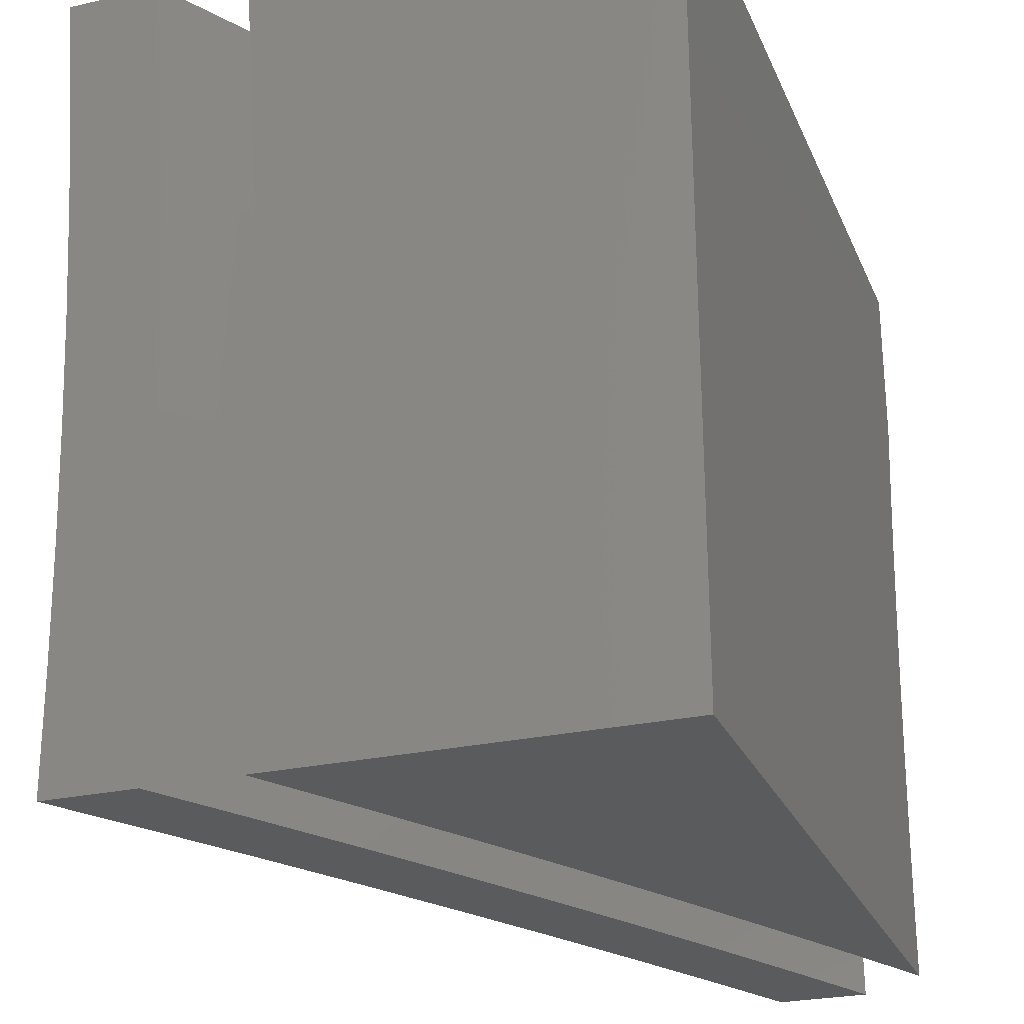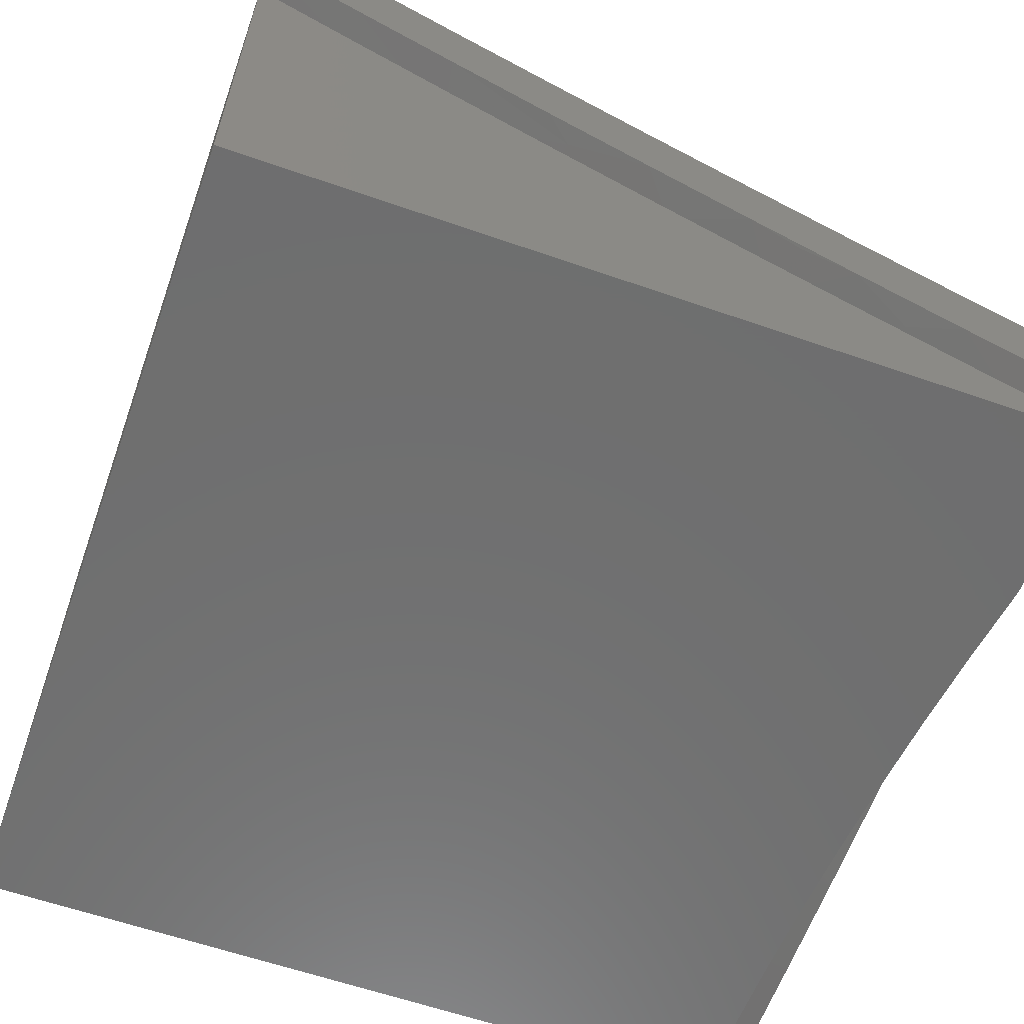
<metadata>
{"format":"stl","ext":"stl","renderer":"f3d","projection":"perspective","resolution":1024,"background":"white","views":[{"elev":-26.0,"azim":109.8,"up":"+Y"},{"elev":-60.8,"azim":160.4,"up":"+Z"}]}
</metadata>
<code>
# stl→obj: 392 verts, 776 faces
v 5 0.1431 -10.81
v 5 0 -10.81
v 5.137 0.1268 -10.74
v 5.128 0 -10.75
v 5.138 0.06339 -10.74
v 5.254 0 -10.69
v 5.276 0.06509 -10.68
v 5.381 0 -10.63
v 5.412 0.06678 -10.61
v 5.506 0 -10.56
v 5.548 0.06845 -10.54
v 5.631 0 -10.5
v 5.683 0.07012 -10.47
v 5.755 0 -10.43
v 5.817 0.07177 -10.4
v 5.878 0 -10.36
v 5.95 0.07341 -10.32
v 6 0 -10.29
v 6 0.1431 -10.29
v 6 0.2861 -10.29
v 5.947 0.2202 -10.32
v 5.949 0.1468 -10.32
v 5.816 0.1435 -10.4
v 5.682 0.1402 -10.47
v 5.547 0.1369 -10.54
v 5.411 0.1335 -10.61
v 5.274 0.1302 -10.68
v 6 0.4291 -10.28
v 5.939 0.3668 -10.32
v 5.943 0.2935 -10.32
v 5.81 0.287 -10.4
v 5.814 0.2153 -10.4
v 5.677 0.2804 -10.47
v 5.68 0.2103 -10.47
v 5.542 0.2737 -10.54
v 5.545 0.2053 -10.54
v 5.406 0.267 -10.61
v 5.409 0.2003 -10.61
v 5.27 0.2603 -10.68
v 5.272 0.1952 -10.68
v 5.132 0.2535 -10.74
v 5.135 0.1901 -10.74
v 5 0.2861 -10.8
v 6 0.572 -10.28
v 5.928 0.5133 -10.32
v 5.934 0.4401 -10.32
v 5.802 0.4302 -10.4
v 5.806 0.3586 -10.4
v 5.668 0.4203 -10.47
v 5.673 0.3504 -10.47
v 5.533 0.4103 -10.54
v 5.538 0.3421 -10.54
v 5.398 0.4003 -10.61
v 5.402 0.3337 -10.61
v 5.262 0.3902 -10.68
v 5.266 0.3252 -10.68
v 5.124 0.38 -10.74
v 5.129 0.3168 -10.74
v 6 0.7148 -10.27
v 5.914 0.6594 -10.32
v 5.922 0.5864 -10.32
v 5.789 0.5732 -10.4
v 5.796 0.5018 -10.4
v 5.656 0.56 -10.47
v 5.662 0.4902 -10.47
v 5.522 0.5467 -10.54
v 5.528 0.4786 -10.54
v 5.386 0.5334 -10.61
v 5.393 0.4669 -10.61
v 5.25 0.5199 -10.68
v 5.256 0.4551 -10.68
v 5.113 0.5063 -10.74
v 5.119 0.4432 -10.74
v 5 0.4291 -10.8
v 6 0.8575 -10.26
v 5.896 0.8051 -10.32
v 5.905 0.7323 -10.32
v 5.773 0.7159 -10.4
v 5.782 0.6446 -10.4
v 5.64 0.6994 -10.47
v 5.649 0.6298 -10.47
v 5.506 0.6828 -10.54
v 5.514 0.6148 -10.54
v 5.372 0.6661 -10.61
v 5.379 0.5998 -10.61
v 5.236 0.6493 -10.68
v 5.244 0.5846 -10.68
v 5.099 0.6323 -10.74
v 5.107 0.5694 -10.74
v 5 0.572 -10.79
v 5.886 0.8778 -10.32
v 6 1 -10.24
v 5.874 0.9503 -10.32
v 5.878 1 -10.31
v 5.755 1 -10.38
v 5.743 0.929 -10.4
v 5.631 1 -10.45
v 5.599 0.977 -10.47
v 5.506 1 -10.52
v 5.466 0.9538 -10.54
v 5.381 1 -10.58
v 5.332 0.9304 -10.61
v 5.32 0.996 -10.61
v 5.255 1 -10.64
v 5.186 0.9708 -10.68
v 5.128 1 -10.7
v 5.051 0.9455 -10.74
v 5 1 -10.76
v 5 0.8575 -10.77
v 5 0.7148 -10.79
v 5.072 0.8206 -10.74
v 5.062 0.8831 -10.74
v 5.197 0.9068 -10.68
v 5.091 0.6952 -10.74
v 5.082 0.7579 -10.74
v 5.227 0.7138 -10.68
v 5.218 0.7782 -10.68
v 5.363 0.7323 -10.61
v 5.354 0.7984 -10.61
v 5.498 0.7507 -10.54
v 5.488 0.8184 -10.54
v 5.631 0.7689 -10.47
v 5.621 0.8384 -10.47
v 5.764 0.7871 -10.4
v 5.754 0.8581 -10.4
v 5.208 0.8426 -10.68
v 5.343 0.8644 -10.61
v 5.477 0.8861 -10.54
v 5.611 0.9076 -10.47
v 6 0.1431 -10.41
v 6 0 -10.41
v 5.95 0.07341 -10.44
v 5.878 0 -10.48
v 5.817 0.07177 -10.51
v 5.755 0 -10.54
v 5.683 0.07012 -10.58
v 5.631 0 -10.61
v 5.548 0.06845 -10.65
v 5.506 0 -10.67
v 5.412 0.06677 -10.72
v 5.381 0 -10.74
v 5.275 0.06509 -10.79
v 5.254 0 -10.8
v 5.138 0.06339 -10.85
v 5.128 0 -10.86
v 5 0 -10.92
v 5 0.1431 -10.92
v 5.137 0.1268 -10.85
v 5.274 0.1302 -10.79
v 5.272 0.1952 -10.79
v 5.409 0.2003 -10.72
v 5.406 0.267 -10.72
v 5.542 0.2737 -10.65
v 5.538 0.342 -10.65
v 5.673 0.3504 -10.58
v 5.668 0.4203 -10.58
v 5.802 0.4302 -10.51
v 5.796 0.5018 -10.51
v 5.928 0.5133 -10.44
v 5.922 0.5864 -10.44
v 6 0.572 -10.39
v 5.914 0.6594 -10.44
v 6 0.7148 -10.38
v 5.905 0.7323 -10.44
v 5.896 0.8051 -10.44
v 5.773 0.7159 -10.51
v 5.764 0.7871 -10.51
v 5.64 0.6994 -10.58
v 5.631 0.7689 -10.58
v 5.506 0.6828 -10.65
v 5.497 0.7507 -10.65
v 5.371 0.6661 -10.72
v 5.363 0.7323 -10.72
v 5.236 0.6492 -10.79
v 5.227 0.7138 -10.79
v 5.099 0.6323 -10.85
v 5.091 0.6952 -10.85
v 5 0.7148 -10.9
v 5.082 0.7579 -10.85
v 5 0.8575 -10.89
v 5.072 0.8206 -10.85
v 5.062 0.8831 -10.85
v 5.208 0.8425 -10.79
v 5.197 0.9068 -10.79
v 5.343 0.8644 -10.72
v 5.332 0.9303 -10.72
v 5.477 0.8861 -10.65
v 5.466 0.9537 -10.65
v 5.61 0.9076 -10.58
v 5.599 0.977 -10.58
v 5.743 0.929 -10.51
v 5.755 1 -10.5
v 5.878 1 -10.43
v 5.135 0.1901 -10.85
v 5 0.2861 -10.91
v 5.132 0.2535 -10.85
v 5.129 0.3168 -10.85
v 5.266 0.3252 -10.79
v 5.261 0.3902 -10.79
v 5.398 0.4003 -10.72
v 5.392 0.4669 -10.72
v 5.528 0.4786 -10.65
v 5.521 0.5467 -10.65
v 5.656 0.56 -10.58
v 5.648 0.6298 -10.58
v 5.782 0.6446 -10.51
v 5.124 0.38 -10.85
v 5 0.4291 -10.91
v 5.119 0.4432 -10.85
v 5.113 0.5063 -10.85
v 5.25 0.5199 -10.79
v 5.243 0.5846 -10.79
v 5.379 0.5998 -10.72
v 5 0.572 -10.9
v 5.107 0.5694 -10.85
v 5.051 0.9455 -10.85
v 5 1 -10.87
v 5.128 1 -10.81
v 5.186 0.9708 -10.79
v 5.254 1 -10.75
v 5.32 0.9959 -10.72
v 5.381 1 -10.69
v 5.506 1 -10.63
v 5.631 1 -10.56
v 5.874 0.9503 -10.44
v 6 1 -10.36
v 6 0.8575 -10.37
v 5.885 0.8777 -10.44
v 5.754 0.8581 -10.51
v 5.621 0.8383 -10.58
v 5.488 0.8184 -10.65
v 5.353 0.7984 -10.72
v 5.218 0.7782 -10.79
v 6 0.4291 -10.4
v 5.934 0.4401 -10.44
v 5.806 0.3586 -10.51
v 5.676 0.2804 -10.58
v 5.545 0.2053 -10.65
v 5.411 0.1335 -10.72
v 5.939 0.3668 -10.44
v 6 0.2861 -10.4
v 5.943 0.2935 -10.44
v 5.946 0.2202 -10.44
v 5.813 0.2153 -10.51
v 5.816 0.1435 -10.51
v 5.682 0.1402 -10.58
v 5.949 0.1468 -10.44
v 5.547 0.1369 -10.65
v 5.679 0.2103 -10.58
v 5.269 0.2603 -10.79
v 5.402 0.3337 -10.72
v 5.533 0.4103 -10.65
v 5.662 0.4902 -10.58
v 5.789 0.5732 -10.51
v 5.81 0.287 -10.51
v 5.256 0.4551 -10.79
v 5.386 0.5333 -10.72
v 5.514 0.6148 -10.65
v 5.063 0 -11
v 5.062 0.09962 -11
v 6 0 -11
v 5.059 0.1992 -11
v 5.054 0.2987 -11
v 5.047 0.3981 -11
v 6 1 -11
v 5.038 0.4973 -11
v 5.027 0.5964 -11
v 5.015 0.6952 -11
v 5 0.7937 -11
v 5 1 -11
v 5 0.8625 -10.99
v 5 0.9313 -10.99
v 5 1 -10.98
v 6 0 -10.52
v 5.869 0 -10.6
v 5.736 0 -10.67
v 5.603 0 -10.74
v 5.469 0 -10.81
v 5.335 0 -10.87
v 5.199 0 -10.94
v 5.128 1 -10.92
v 5.254 1 -10.87
v 5.38 1 -10.8
v 5.506 1 -10.74
v 5.631 1 -10.68
v 5.754 1 -10.61
v 5.878 1 -10.54
v 6 1 -10.48
v 6 0.8575 -10.49
v 6 0.7148 -10.5
v 6 0.572 -10.51
v 6 0.4291 -10.51
v 6 0.2861 -10.52
v 6 0.1431 -10.52
v 5.136 0.766 -10.94
v 5.126 0.8293 -10.94
v 5.115 0.8924 -10.94
v 5.104 0.9555 -10.94
v 5.231 0.9793 -10.88
v 5.243 0.9147 -10.88
v 5.37 0.9368 -10.81
v 5.381 0.8705 -10.81
v 5.507 0.8909 -10.75
v 5.518 0.8229 -10.75
v 5.644 0.8417 -10.68
v 5.654 0.772 -10.68
v 5.779 0.7891 -10.62
v 5.788 0.7177 -10.62
v 5.913 0.7332 -10.55
v 5.921 0.6602 -10.55
v 5.929 0.5871 -10.55
v 5.936 0.5139 -10.55
v 5.804 0.5747 -10.62
v 5.811 0.5031 -10.62
v 5.678 0.5623 -10.68
v 5.685 0.4922 -10.68
v 5.552 0.5497 -10.75
v 5.558 0.4812 -10.75
v 5.424 0.5371 -10.81
v 5.431 0.4702 -10.81
v 5.296 0.5244 -10.88
v 5.302 0.4591 -10.88
v 5.167 0.5117 -10.94
v 5.173 0.4479 -10.94
v 5.153 0.639 -10.94
v 5.145 0.7025 -10.94
v 5.273 0.7201 -10.88
v 5.264 0.7851 -10.88
v 5.401 0.7375 -10.81
v 5.391 0.804 -10.81
v 5.528 0.7548 -10.75
v 5.161 0.5754 -10.94
v 5.179 0.384 -10.94
v 5.183 0.3201 -10.94
v 5.186 0.2562 -10.94
v 5.316 0.2625 -10.88
v 5.319 0.1969 -10.88
v 5.447 0.2017 -10.81
v 5.449 0.1345 -10.81
v 5.577 0.1376 -10.75
v 5.578 0.06883 -10.75
v 5.706 0.07039 -10.68
v 5.189 0.1921 -10.94
v 5.321 0.1313 -10.88
v 5.45 0.06725 -10.81
v 5.191 0.1281 -10.94
v 5.192 0.06406 -10.94
v 5.322 0.06566 -10.88
v 5.832 0.07195 -10.62
v 5.958 0.0735 -10.55
v 5.954 0.2205 -10.55
v 5.956 0.147 -10.55
v 5.831 0.1439 -10.62
v 5.704 0.1408 -10.68
v 5.947 0.3673 -10.55
v 5.951 0.2939 -10.55
v 5.825 0.2877 -10.62
v 5.828 0.2158 -10.62
v 5.699 0.2815 -10.68
v 5.702 0.2111 -10.68
v 5.572 0.2752 -10.75
v 5.575 0.2064 -10.75
v 5.444 0.2689 -10.81
v 5.942 0.4406 -10.55
v 5.816 0.4313 -10.62
v 5.821 0.3596 -10.62
v 5.69 0.422 -10.68
v 5.695 0.3518 -10.68
v 5.564 0.4126 -10.75
v 5.568 0.3439 -10.75
v 5.436 0.4031 -10.81
v 5.441 0.336 -10.81
v 5.308 0.3936 -10.88
v 5.312 0.3281 -10.88
v 5.903 0.8061 -10.55
v 5.893 0.8788 -10.55
v 5.882 0.9515 -10.55
v 5.758 0.9314 -10.62
v 5.633 0.9112 -10.68
v 5.621 0.9807 -10.68
v 5.496 0.9588 -10.75
v 5.254 0.8499 -10.88
v 5.769 0.8603 -10.62
v 5.282 0.6549 -10.88
v 5.289 0.5897 -10.88
v 5.409 0.6708 -10.81
v 5.417 0.604 -10.81
v 5.536 0.6865 -10.75
v 5.544 0.6182 -10.75
v 5.663 0.7022 -10.68
v 5.671 0.6323 -10.68
v 5.797 0.6463 -10.62
f 1 2 3
f 3 2 4
f 3 4 5
f 5 4 6
f 5 6 7
f 7 6 8
f 7 8 9
f 9 8 10
f 9 10 11
f 11 10 12
f 11 12 13
f 13 12 14
f 13 14 15
f 15 14 16
f 15 16 17
f 17 16 18
f 17 18 19
f 20 21 19
f 19 21 22
f 19 22 17
f 17 22 23
f 17 23 15
f 15 23 24
f 15 24 13
f 13 24 25
f 13 25 11
f 11 25 26
f 11 26 9
f 9 26 27
f 9 27 7
f 7 27 3
f 7 3 5
f 28 29 20
f 20 29 30
f 20 30 21
f 21 30 31
f 21 31 32
f 32 31 33
f 32 33 34
f 34 33 35
f 34 35 36
f 36 35 37
f 36 37 38
f 38 37 39
f 38 39 40
f 40 39 41
f 40 41 42
f 42 41 43
f 42 43 1
f 44 45 28
f 28 45 46
f 28 46 29
f 29 46 47
f 29 47 48
f 48 47 49
f 48 49 50
f 50 49 51
f 50 51 52
f 52 51 53
f 52 53 54
f 54 53 55
f 54 55 56
f 56 55 57
f 56 57 58
f 58 57 43
f 58 43 41
f 59 60 44
f 44 60 61
f 44 61 45
f 45 61 62
f 45 62 63
f 63 62 64
f 63 64 65
f 65 64 66
f 65 66 67
f 67 66 68
f 67 68 69
f 69 68 70
f 69 70 71
f 71 70 72
f 71 72 73
f 73 72 74
f 73 74 57
f 57 74 43
f 75 76 59
f 59 76 77
f 59 77 60
f 60 77 78
f 60 78 79
f 79 78 80
f 79 80 81
f 81 80 82
f 81 82 83
f 83 82 84
f 83 84 85
f 85 84 86
f 85 86 87
f 87 86 88
f 87 88 89
f 89 88 90
f 89 90 72
f 72 90 74
f 76 75 91
f 91 75 92
f 91 92 93
f 93 92 94
f 93 94 95
f 93 95 96
f 96 95 97
f 96 97 98
f 98 97 99
f 98 99 100
f 100 99 101
f 100 101 102
f 102 101 103
f 102 103 104
f 104 103 101
f 102 104 105
f 105 104 106
f 105 106 107
f 107 106 108
f 107 108 109
f 110 111 109
f 109 111 112
f 109 112 107
f 107 112 113
f 107 113 105
f 105 113 102
f 90 88 110
f 110 88 114
f 110 114 115
f 115 114 116
f 115 116 117
f 117 116 118
f 117 118 119
f 119 118 120
f 119 120 121
f 121 120 122
f 121 122 123
f 123 122 124
f 123 124 125
f 125 124 76
f 125 76 91
f 42 1 3
f 110 115 111
f 111 115 117
f 111 117 126
f 126 117 119
f 126 119 127
f 127 119 121
f 127 121 128
f 128 121 123
f 128 123 129
f 129 123 125
f 129 125 96
f 96 125 91
f 96 91 93
f 129 96 98
f 21 32 22
f 22 32 23
f 32 34 23
f 23 34 24
f 34 36 24
f 24 36 25
f 36 38 25
f 25 38 26
f 42 3 27
f 38 40 26
f 26 40 27
f 40 42 27
f 29 48 30
f 30 48 31
f 48 50 31
f 31 50 33
f 50 52 33
f 33 52 35
f 52 54 35
f 35 54 37
f 58 41 39
f 54 56 37
f 37 56 39
f 56 58 39
f 45 63 46
f 46 63 47
f 63 65 47
f 47 65 49
f 65 67 49
f 49 67 51
f 67 69 51
f 51 69 53
f 73 57 55
f 69 71 53
f 53 71 55
f 71 73 55
f 60 79 61
f 61 79 62
f 79 81 62
f 62 81 64
f 81 83 64
f 64 83 66
f 83 85 66
f 66 85 68
f 89 72 70
f 85 87 68
f 68 87 70
f 87 89 70
f 76 124 77
f 77 124 78
f 124 122 78
f 78 122 80
f 122 120 80
f 80 120 82
f 120 118 82
f 82 118 84
f 114 88 86
f 118 116 84
f 84 116 86
f 116 114 86
f 113 112 126
f 126 112 111
f 102 113 127
f 127 113 126
f 100 102 128
f 128 102 127
f 98 100 129
f 129 100 128
f 130 131 132
f 132 131 133
f 132 133 134
f 134 133 135
f 134 135 136
f 136 135 137
f 136 137 138
f 138 137 139
f 138 139 140
f 140 139 141
f 140 141 142
f 142 141 143
f 142 143 144
f 144 143 145
f 144 145 146
f 146 147 144
f 144 147 148
f 144 148 149
f 149 148 150
f 149 150 151
f 151 150 152
f 151 152 153
f 153 152 154
f 153 154 155
f 155 154 156
f 155 156 157
f 157 156 158
f 157 158 159
f 159 158 160
f 159 160 161
f 161 160 162
f 161 162 163
f 163 162 164
f 163 164 165
f 165 164 166
f 165 166 167
f 167 166 168
f 167 168 169
f 169 168 170
f 169 170 171
f 171 170 172
f 171 172 173
f 173 172 174
f 173 174 175
f 175 174 176
f 175 176 177
f 177 176 178
f 177 178 179
f 179 178 180
f 179 180 181
f 181 180 182
f 181 182 183
f 183 182 184
f 183 184 185
f 185 184 186
f 185 186 187
f 187 186 188
f 187 188 189
f 189 188 190
f 189 190 191
f 191 190 192
f 191 192 193
f 148 147 194
f 194 147 195
f 194 195 196
f 196 195 197
f 196 197 198
f 198 197 199
f 198 199 200
f 200 199 201
f 200 201 202
f 202 201 203
f 202 203 204
f 204 203 205
f 204 205 206
f 206 205 166
f 206 166 164
f 197 195 207
f 207 195 208
f 207 208 209
f 209 208 210
f 209 210 211
f 211 210 212
f 211 212 213
f 213 212 172
f 213 172 170
f 208 214 210
f 210 214 215
f 210 215 212
f 212 215 174
f 212 174 172
f 215 214 176
f 176 214 178
f 182 180 216
f 216 180 217
f 216 217 218
f 216 218 219
f 219 218 220
f 219 220 186
f 186 220 221
f 186 221 222
f 222 221 220
f 186 222 188
f 188 222 223
f 188 223 190
f 190 223 224
f 190 224 192
f 191 193 225
f 225 193 226
f 225 226 227
f 163 165 227
f 227 165 228
f 227 228 225
f 225 228 229
f 225 229 191
f 191 229 230
f 191 230 189
f 189 230 231
f 189 231 187
f 187 231 232
f 187 232 185
f 185 232 233
f 185 233 183
f 183 233 179
f 183 179 181
f 161 234 159
f 159 234 235
f 159 235 157
f 157 235 236
f 157 236 155
f 155 236 237
f 155 237 153
f 153 237 238
f 153 238 151
f 151 238 239
f 151 239 149
f 149 239 142
f 149 142 144
f 235 234 240
f 240 234 241
f 240 241 242
f 242 241 243
f 242 243 244
f 244 243 245
f 244 245 246
f 246 245 136
f 246 136 138
f 241 130 243
f 243 130 247
f 243 247 245
f 245 247 134
f 245 134 136
f 247 130 132
f 142 239 140
f 140 239 248
f 140 248 138
f 138 248 246
f 247 132 134
f 246 248 249
f 249 248 238
f 249 238 237
f 248 239 238
f 148 194 150
f 150 194 250
f 150 250 152
f 152 250 251
f 152 251 154
f 154 251 252
f 154 252 156
f 156 252 253
f 156 253 158
f 158 253 254
f 158 254 160
f 160 254 162
f 246 249 244
f 244 249 255
f 244 255 242
f 242 255 240
f 255 249 237
f 240 255 236
f 236 255 237
f 251 250 198
f 198 250 196
f 196 250 194
f 252 251 200
f 200 251 198
f 235 240 236
f 253 252 202
f 202 252 200
f 199 207 256
f 256 207 209
f 256 209 211
f 199 197 207
f 199 256 201
f 201 256 257
f 201 257 203
f 203 257 258
f 203 258 205
f 205 258 168
f 205 168 166
f 257 256 211
f 254 253 204
f 204 253 202
f 164 162 206
f 206 162 254
f 206 254 204
f 170 168 258
f 170 258 213
f 213 258 257
f 213 257 211
f 176 174 215
f 229 228 167
f 167 228 165
f 230 229 169
f 169 229 167
f 231 230 171
f 171 230 169
f 232 231 173
f 173 231 171
f 233 232 175
f 175 232 173
f 179 233 177
f 177 233 175
f 219 186 184
f 219 184 216
f 216 184 182
f 92 75 226
f 226 75 59
f 226 59 227
f 227 59 44
f 227 44 163
f 163 44 28
f 163 28 161
f 161 28 20
f 161 20 234
f 234 20 241
f 241 20 19
f 241 19 130
f 130 19 18
f 130 18 131
f 18 16 131
f 131 16 133
f 133 16 14
f 133 14 135
f 135 14 12
f 135 12 137
f 137 12 10
f 137 10 139
f 139 10 8
f 139 8 141
f 141 8 6
f 141 6 143
f 143 6 4
f 143 4 145
f 145 4 2
f 145 2 146
f 146 2 147
f 147 2 1
f 147 1 195
f 195 1 43
f 195 43 208
f 208 43 214
f 214 43 74
f 214 74 178
f 178 74 90
f 178 90 180
f 180 90 110
f 180 110 217
f 217 110 109
f 217 109 108
f 217 108 218
f 218 108 106
f 218 106 220
f 220 106 104
f 220 104 222
f 222 104 101
f 222 101 223
f 223 101 99
f 223 99 224
f 224 99 97
f 224 97 192
f 192 97 95
f 192 95 193
f 193 95 94
f 193 94 226
f 226 94 92
f 259 260 261
f 261 260 262
f 261 262 263
f 263 264 261
f 261 264 265
f 265 264 266
f 265 266 267
f 267 268 265
f 265 268 269
f 265 269 270
f 269 271 270
f 270 271 272
f 270 272 273
f 274 275 261
f 261 275 276
f 261 276 277
f 277 278 261
f 261 278 279
f 261 279 280
f 280 259 261
f 273 281 270
f 270 281 265
f 265 281 282
f 265 282 283
f 283 284 265
f 265 284 285
f 265 285 286
f 286 287 265
f 265 287 288
f 288 289 265
f 265 289 290
f 265 290 291
f 291 292 265
f 265 292 261
f 261 292 293
f 261 293 294
f 294 274 261
f 268 295 269
f 269 295 296
f 269 296 271
f 271 296 297
f 271 297 272
f 272 297 298
f 272 298 273
f 273 298 281
f 281 298 299
f 281 299 282
f 282 299 300
f 282 300 301
f 301 300 302
f 301 302 303
f 303 302 304
f 303 304 305
f 305 304 306
f 305 306 307
f 307 306 308
f 307 308 309
f 309 308 310
f 309 310 290
f 290 310 291
f 291 310 311
f 291 311 312
f 312 311 313
f 312 313 314
f 314 313 315
f 314 315 316
f 316 315 317
f 316 317 318
f 318 317 319
f 318 319 320
f 320 319 321
f 320 321 322
f 322 321 323
f 322 323 324
f 324 323 266
f 324 266 264
f 267 325 268
f 268 325 326
f 268 326 295
f 295 326 327
f 295 327 328
f 328 327 329
f 328 329 330
f 330 329 331
f 330 331 304
f 304 331 306
f 325 267 332
f 332 267 266
f 332 266 323
f 324 264 333
f 333 264 263
f 333 263 334
f 334 263 335
f 334 335 336
f 336 335 337
f 336 337 338
f 338 337 339
f 338 339 340
f 340 339 341
f 340 341 342
f 342 341 277
f 342 277 276
f 263 262 335
f 335 262 343
f 335 343 337
f 337 343 344
f 337 344 339
f 339 344 345
f 339 345 341
f 341 345 278
f 341 278 277
f 343 262 346
f 346 262 260
f 346 260 347
f 347 260 259
f 347 259 280
f 347 280 348
f 348 280 279
f 348 279 345
f 345 279 278
f 342 276 349
f 349 276 275
f 349 275 350
f 350 275 274
f 350 274 294
f 293 351 294
f 294 351 352
f 294 352 350
f 350 352 353
f 350 353 349
f 349 353 354
f 349 354 342
f 342 354 340
f 292 355 293
f 293 355 356
f 293 356 351
f 351 356 357
f 351 357 358
f 358 357 359
f 358 359 360
f 360 359 361
f 360 361 362
f 362 361 363
f 362 363 338
f 338 363 336
f 291 312 292
f 292 312 364
f 292 364 355
f 355 364 365
f 355 365 366
f 366 365 367
f 366 367 368
f 368 367 369
f 368 369 370
f 370 369 371
f 370 371 372
f 372 371 373
f 372 373 374
f 374 373 333
f 374 333 334
f 309 290 375
f 375 290 289
f 375 289 376
f 376 289 288
f 376 288 377
f 377 288 287
f 377 287 286
f 377 286 378
f 378 286 285
f 378 285 379
f 379 285 380
f 379 380 381
f 381 380 284
f 381 284 283
f 285 284 380
f 381 283 301
f 301 283 282
f 295 328 296
f 296 328 382
f 296 382 297
f 297 382 300
f 297 300 298
f 298 300 299
f 328 330 382
f 382 330 302
f 382 302 300
f 330 304 302
f 378 379 383
f 383 379 305
f 383 305 307
f 377 378 376
f 376 378 383
f 376 383 375
f 375 383 307
f 375 307 309
f 305 379 303
f 303 379 381
f 303 381 301
f 327 326 384
f 384 326 325
f 384 325 385
f 385 325 332
f 385 332 321
f 321 332 323
f 329 327 386
f 386 327 384
f 386 384 387
f 387 384 385
f 387 385 319
f 319 385 321
f 331 329 388
f 388 329 386
f 388 386 389
f 389 386 387
f 389 387 317
f 317 387 319
f 306 331 390
f 390 331 388
f 390 388 391
f 391 388 389
f 391 389 315
f 315 389 317
f 391 392 390
f 390 392 308
f 390 308 306
f 311 310 392
f 392 310 308
f 315 313 391
f 391 313 392
f 313 311 392
f 333 373 324
f 324 373 322
f 373 371 322
f 322 371 320
f 371 369 320
f 320 369 318
f 369 367 318
f 318 367 316
f 364 312 314
f 367 365 316
f 316 365 314
f 365 364 314
f 374 334 336
f 372 374 363
f 363 374 336
f 370 372 361
f 361 372 363
f 368 370 359
f 359 370 361
f 366 368 357
f 357 368 359
f 355 366 356
f 356 366 357
f 338 340 362
f 362 340 354
f 362 354 360
f 360 354 353
f 360 353 358
f 358 353 352
f 358 352 351
f 347 348 346
f 346 348 344
f 346 344 343
f 348 345 344

</code>
